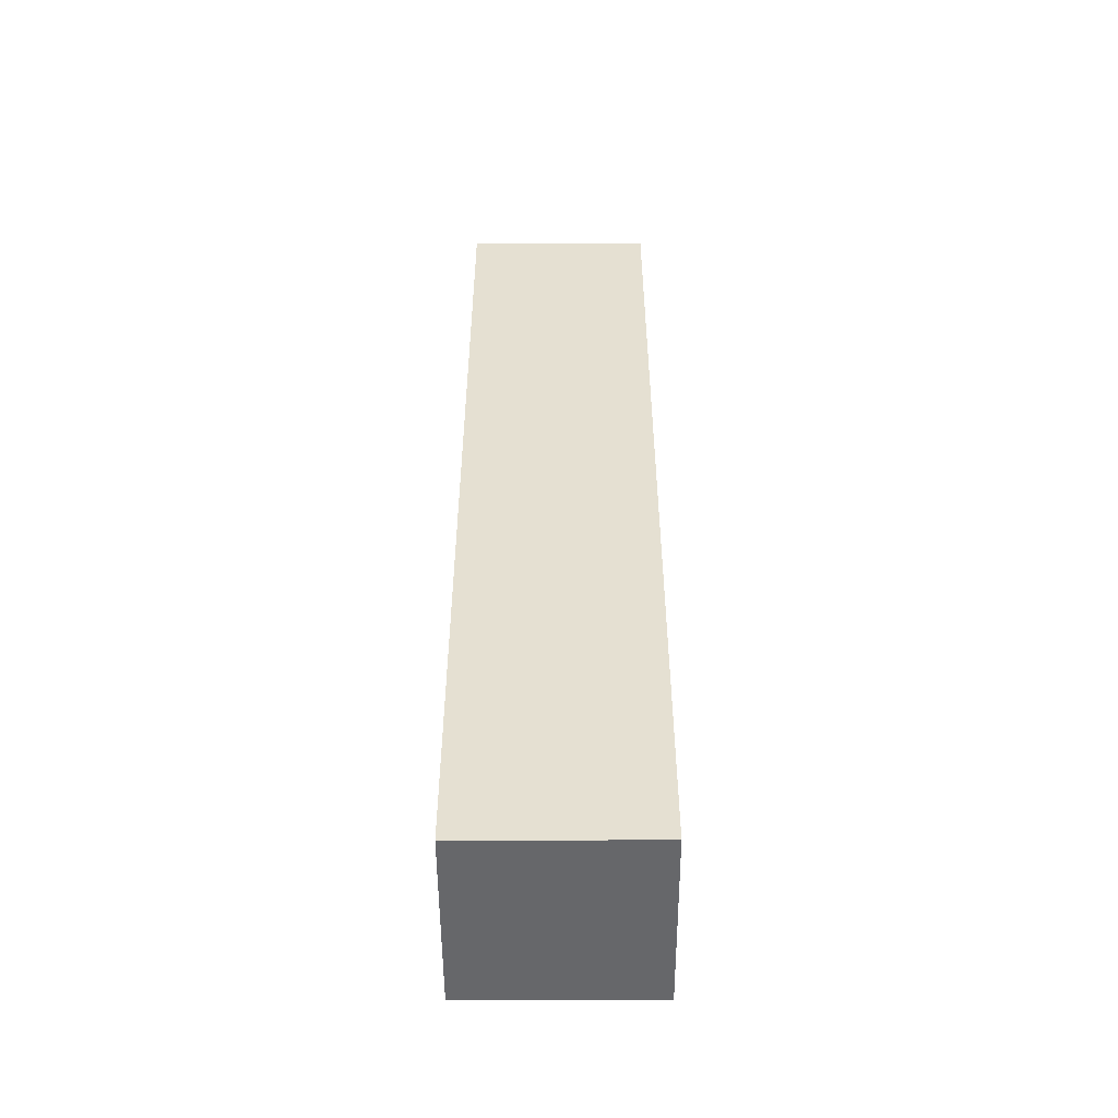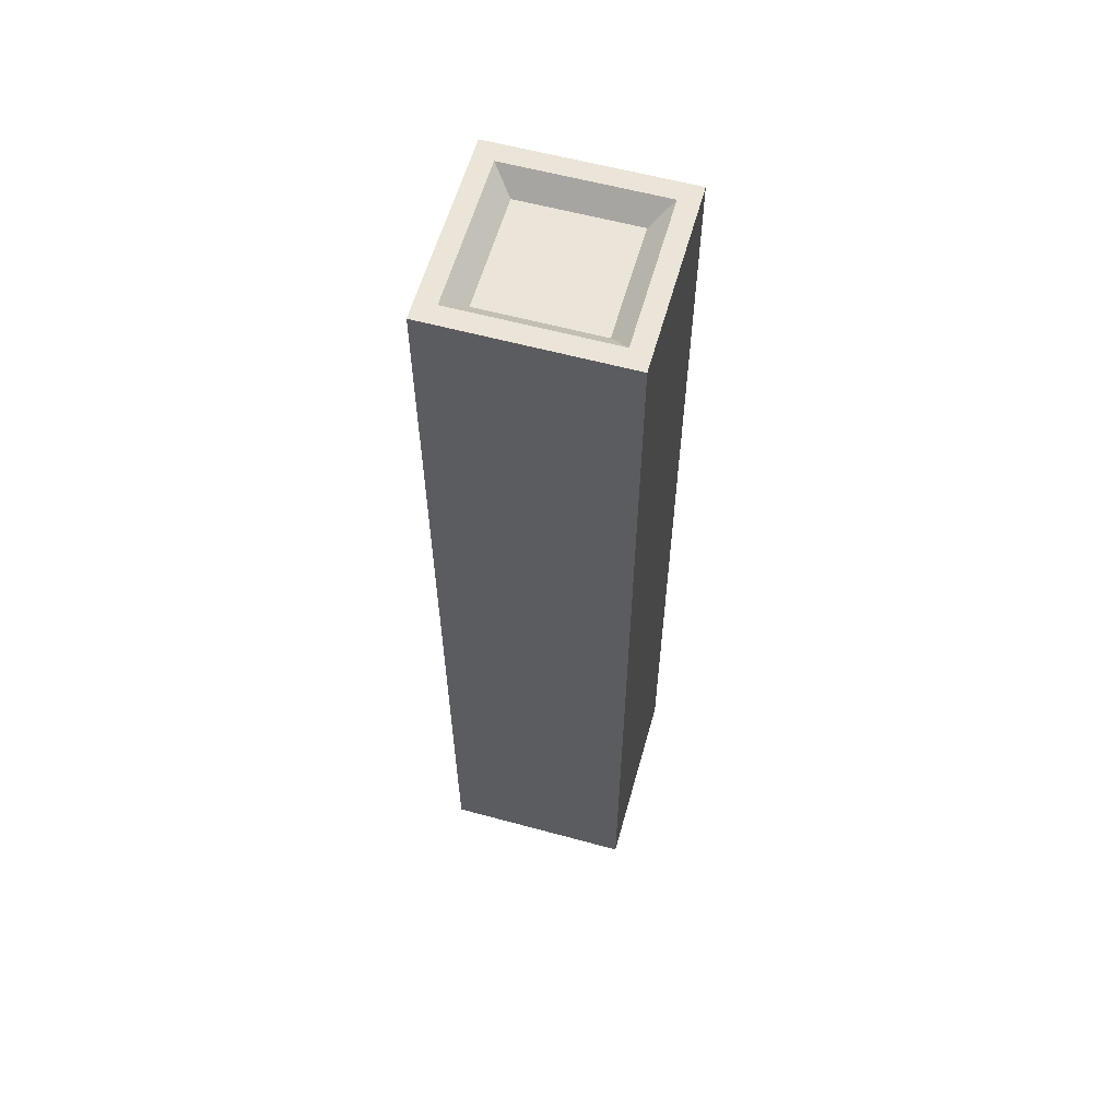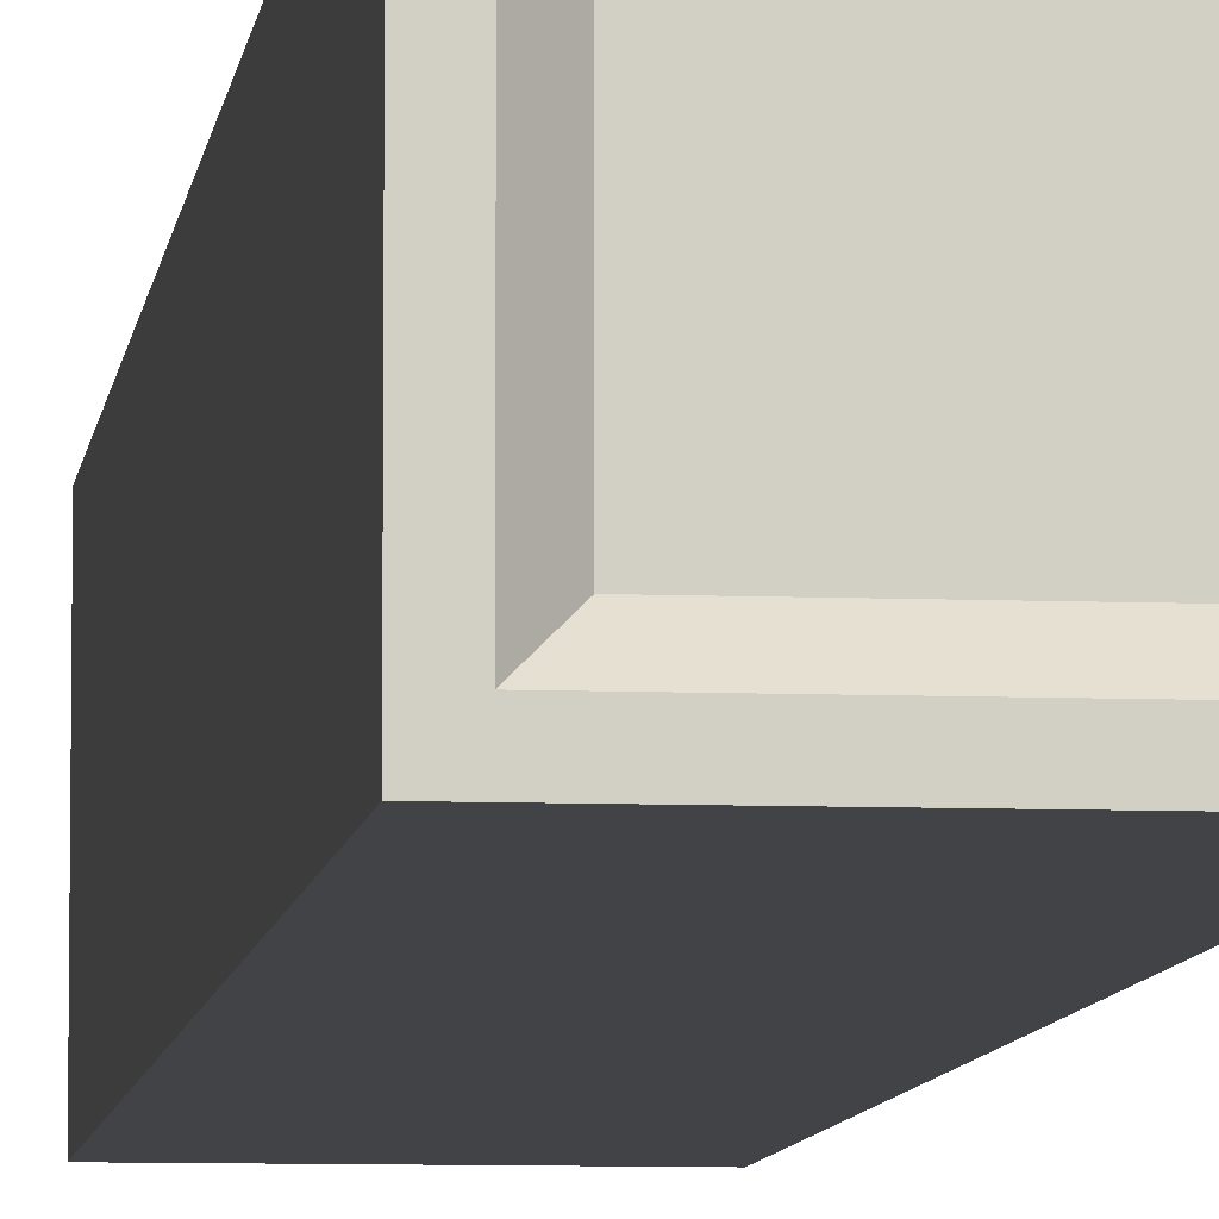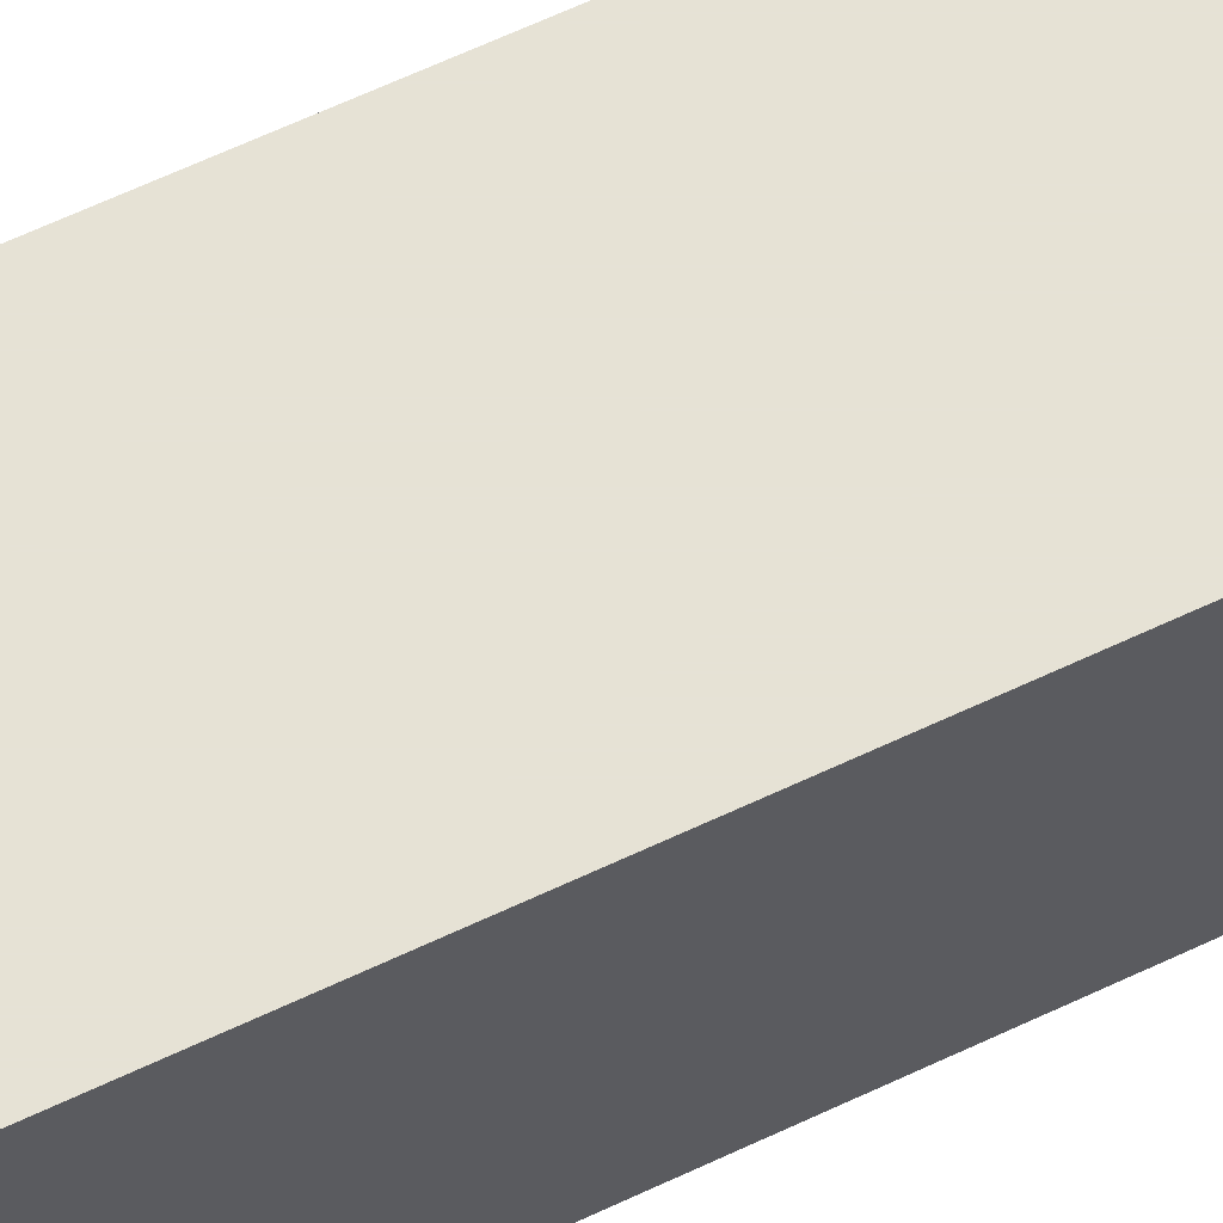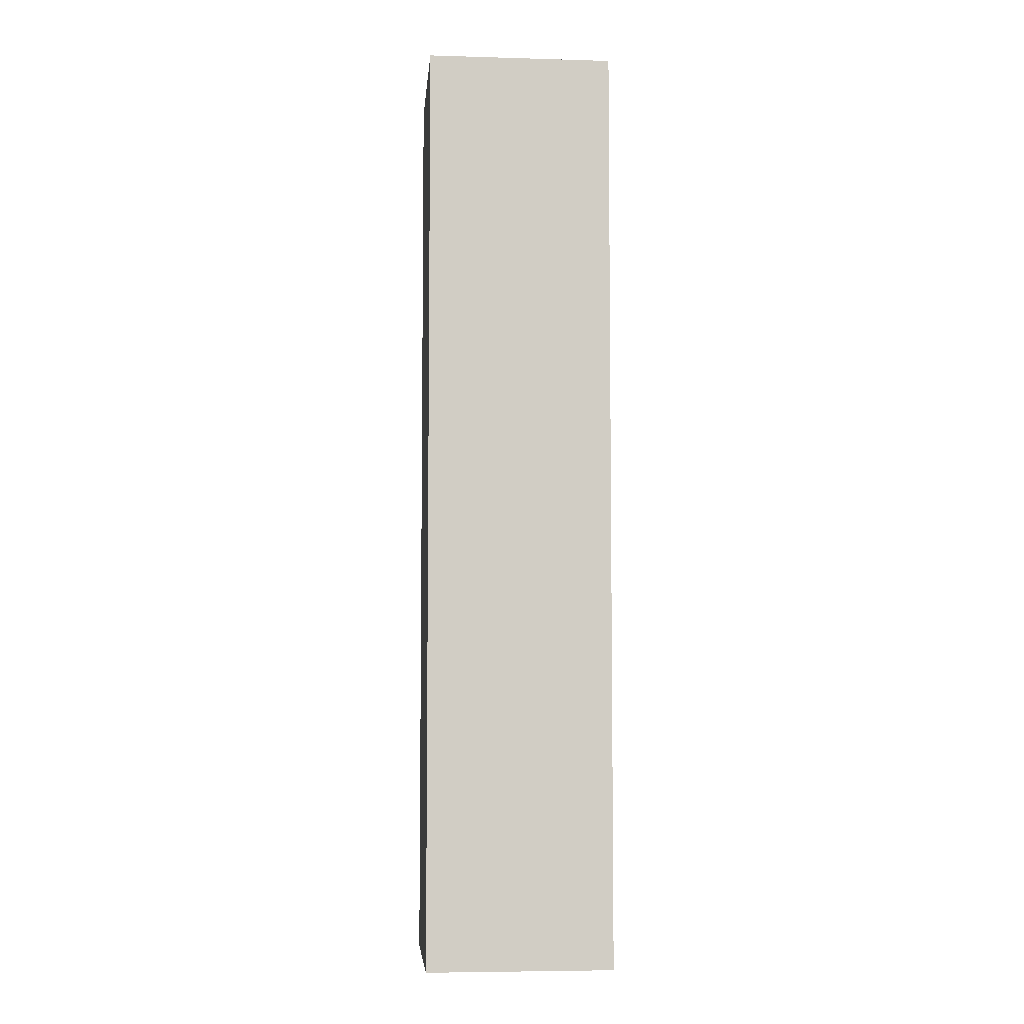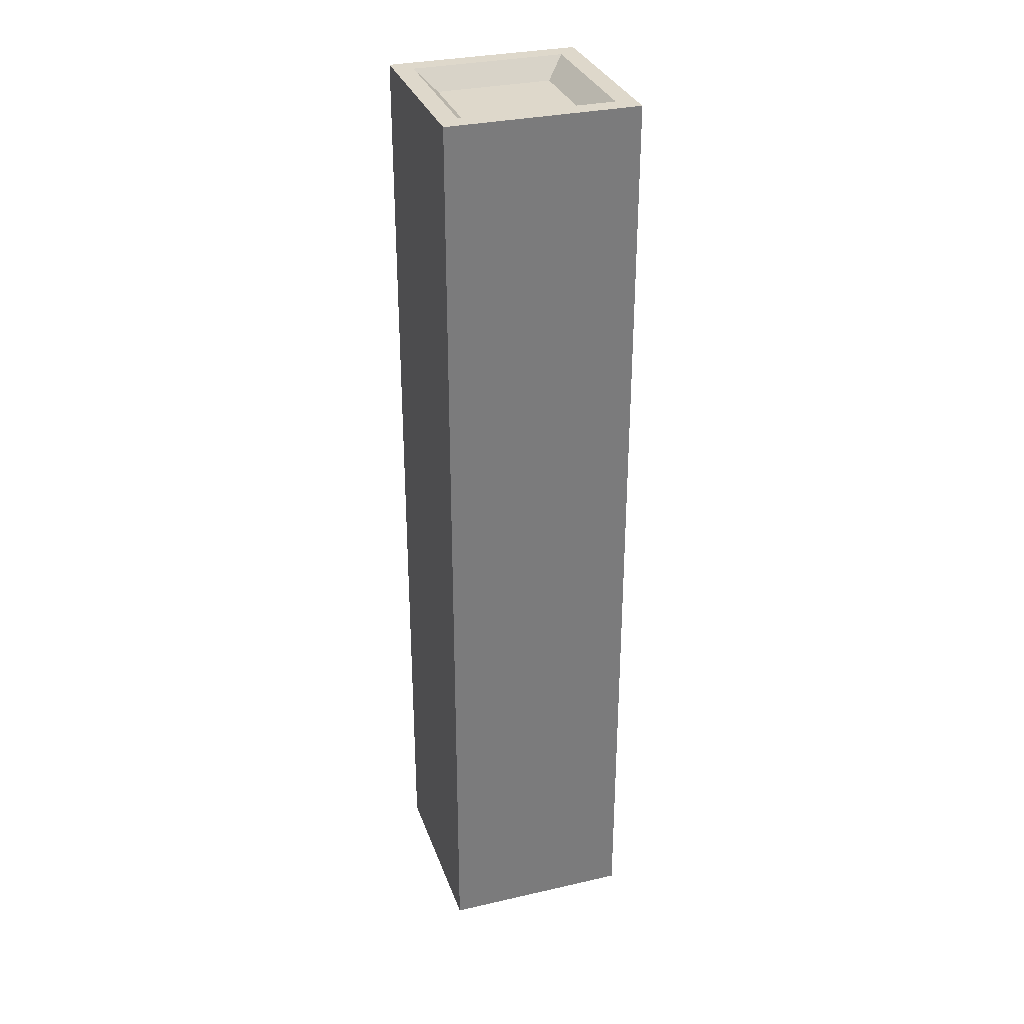
<metadata>
{"format":"obj","ext":"obj","renderer":"f3d","projection":"perspective","resolution":1024,"background":"white","views":[{"elev":-52.1,"azim":-89.7,"up":"+Z"},{"elev":59.5,"azim":15.6,"up":"+Z"},{"elev":-7.4,"azim":-6.8,"up":"+Y"},{"elev":63.9,"azim":64.5,"up":"+Y"},{"elev":-5.8,"azim":-95.0,"up":"+Z"},{"elev":31.6,"azim":-17.9,"up":"+Z"}]}
</metadata>
<code>
v  -0.5 -0.5 2.5
v  -0.5 -0.5 -2.5
v  0.5 -0.5 -2.5
v  0.5 -0.5 2.5
v  -0.5 0.5 2.5
v  0.5 0.5 2.5
v  0.5 0.5 -2.5
v  -0.5 0.5 -2.5
v  -0.3 -0.3 2.4
v  0.3 -0.3 2.4
v  0.3 0.3 2.4
v  -0.3 0.3 2.4
v  0.4 -0.4 2.5
v  -0.4 -0.4 2.5
v  0.4 0.4 2.5
v  -0.4 0.4 2.5
g Box001
f 1 2 3
f 3 4 1
f 5 6 7
f 7 8 5
f 9 10 11
f 11 12 9
f 4 3 7
f 7 6 4
f 3 2 8
f 8 7 3
f 2 1 5
f 5 8 2
f 1 4 13
f 13 14 1
f 4 6 15
f 15 13 4
f 6 5 16
f 16 15 6
f 5 1 14
f 14 16 5
f 14 13 10
f 10 9 14
f 13 15 11
f 11 10 13
f 15 16 12
f 12 11 15
f 16 14 9
f 9 12 16

</code>
